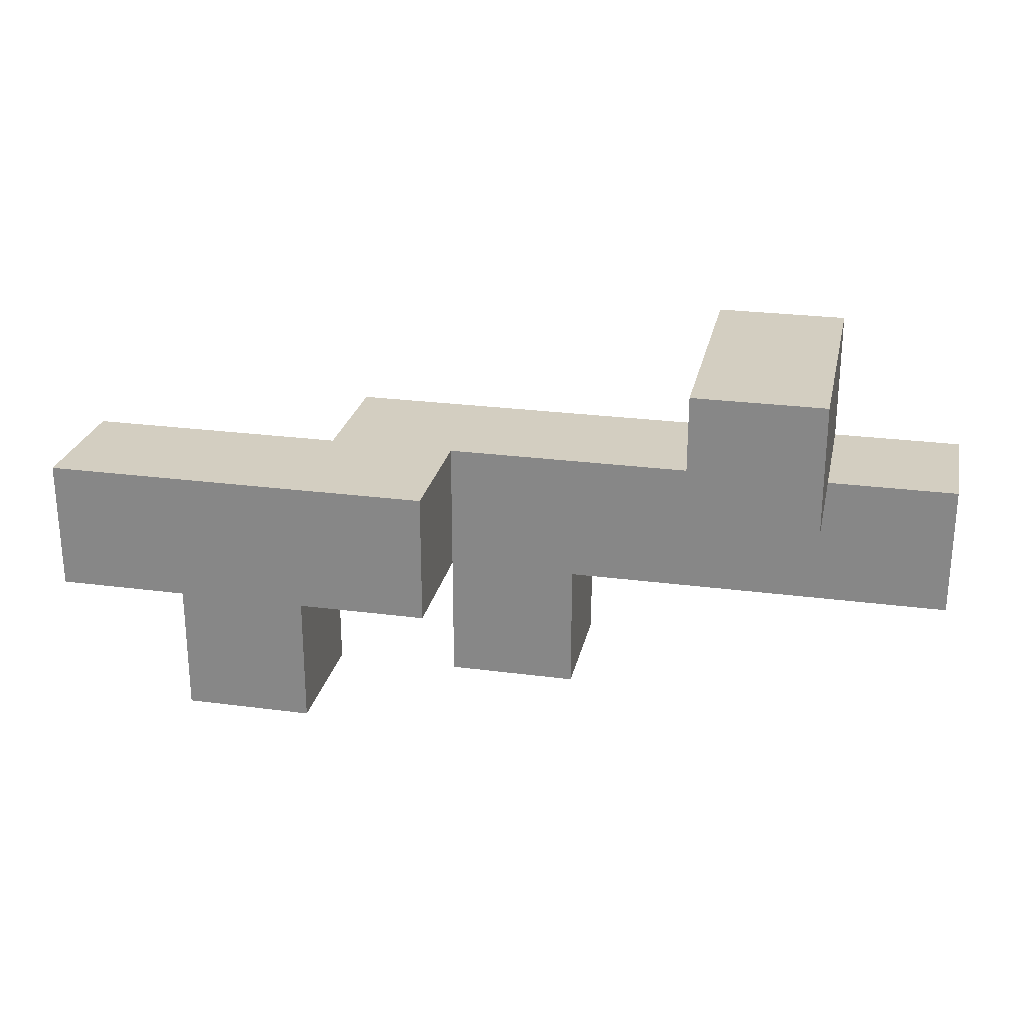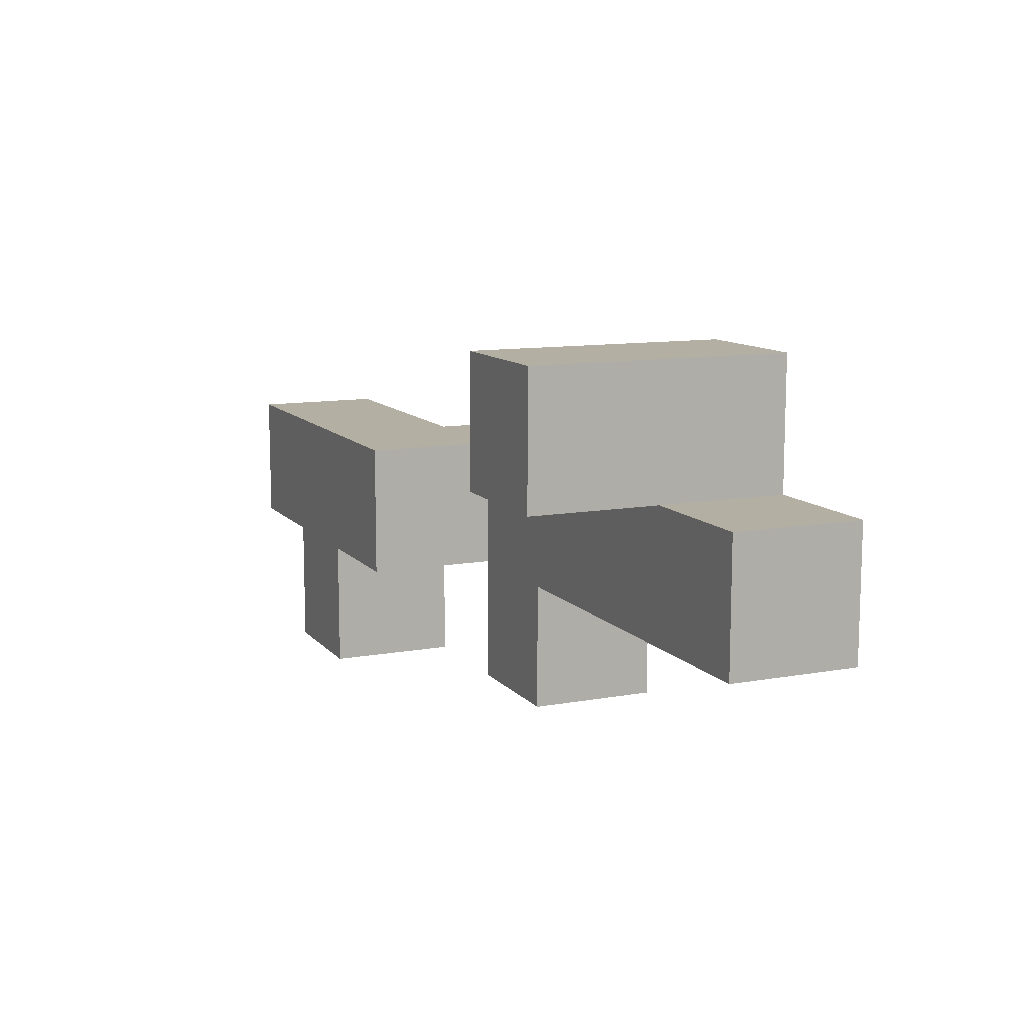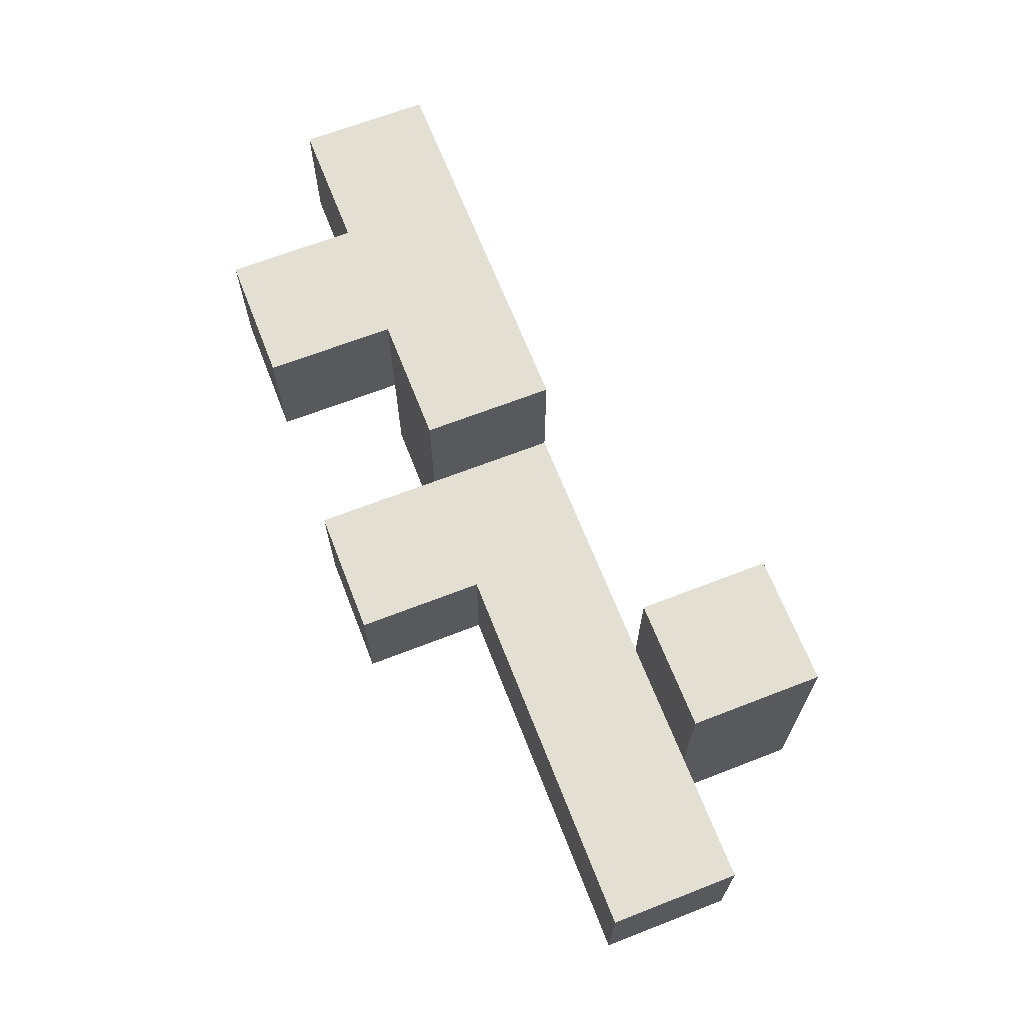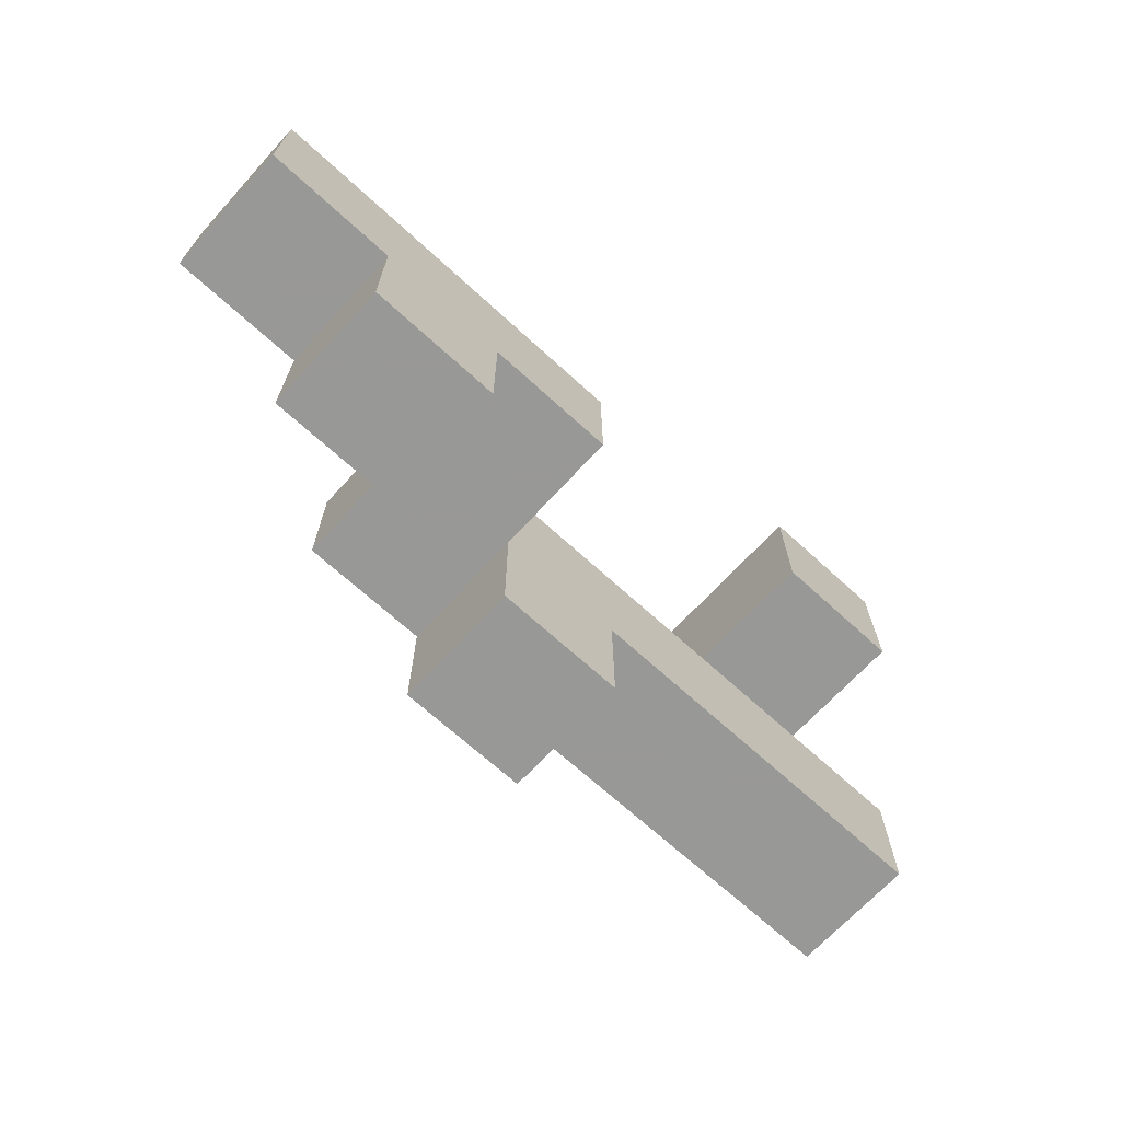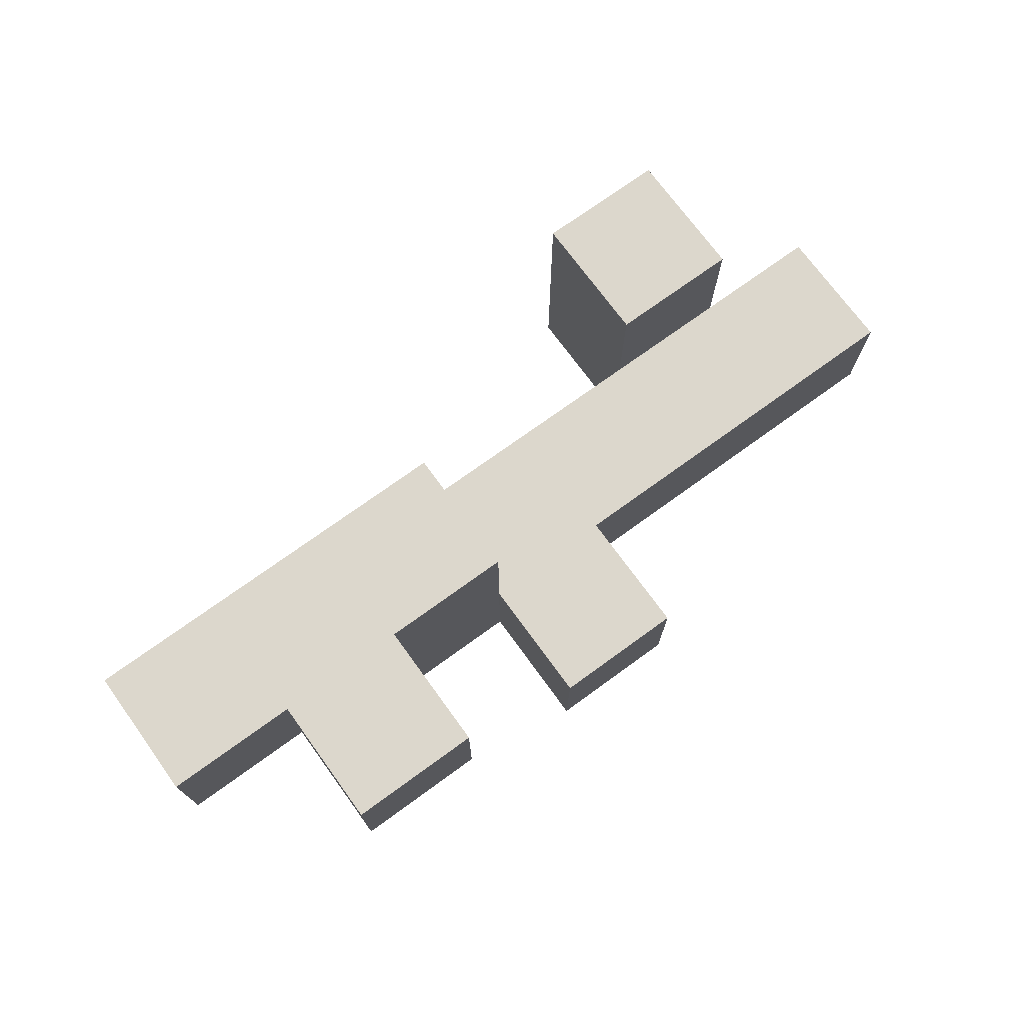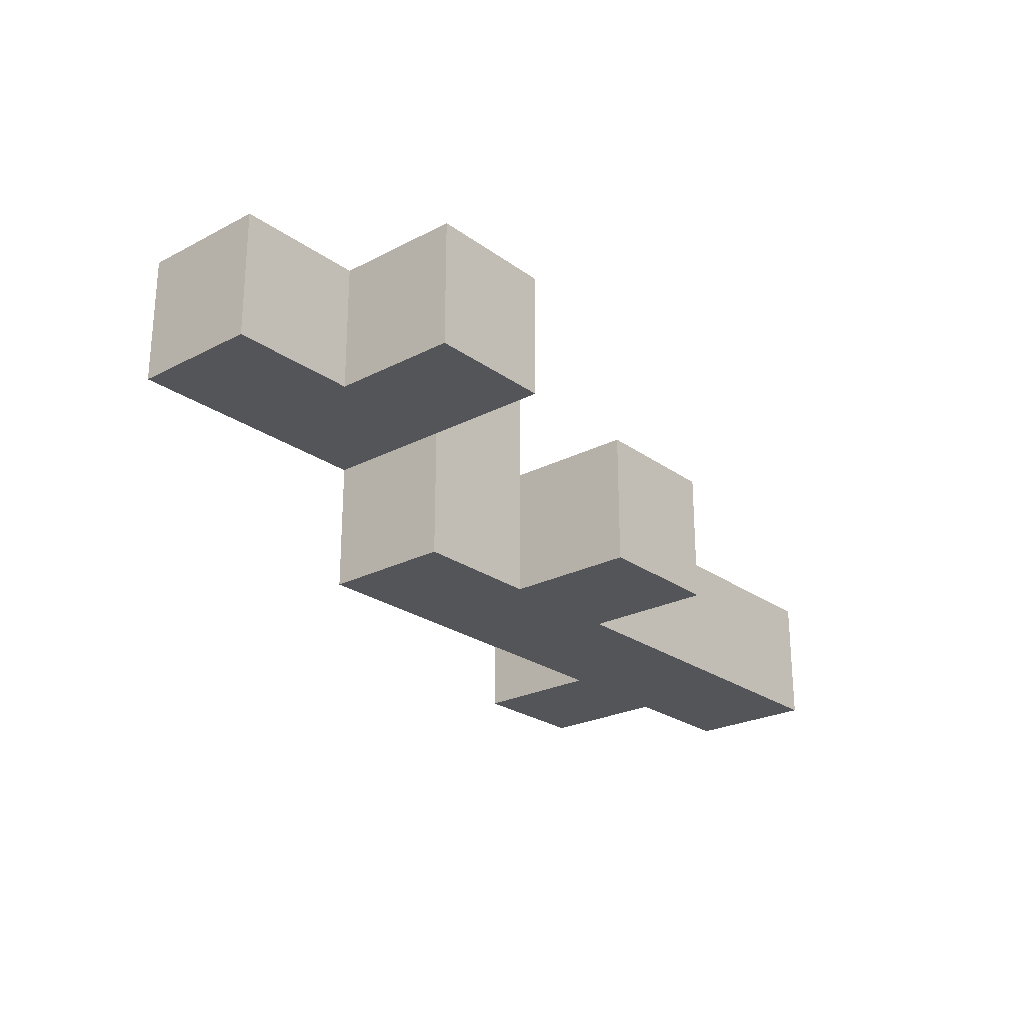
<metadata>
{"format":"obj","ext":"obj","renderer":"f3d","projection":"perspective","resolution":1024,"background":"white","views":[{"elev":25.1,"azim":-167.9,"up":"+Z"},{"elev":11.1,"azim":-113.8,"up":"+Z"},{"elev":66.6,"azim":-111.3,"up":"+Y"},{"elev":-68.5,"azim":137.5,"up":"+Z"},{"elev":72.9,"azim":144.0,"up":"+Y"},{"elev":-24.4,"azim":130.5,"up":"+Y"}]}
</metadata>
<code>
v 0.062 -0.062 0.188
v 0.062 -0.062 0.125
v 0.062 0 0.125
v 0.062 0 0.188
v 0 -0.062 0.188
v 0 0 0.188
v 0 0 0.125
v 0 -0.062 0.125
v -0.062 -0.062 0.125
v -0.062 0 0.125
v -0.062 0 0.062
v -0.062 -0.062 0.062
v 0 0 0.062
v 0 -0.062 0.062
v 0.062 0 0.062
v 0.062 -0.062 0.062
v 0.125 0 0.062
v 0.125 -0.062 0.062
v 0.125 -0.062 0.125
v 0.125 0 0.125
v 0.188 -0.062 0.125
v 0.188 0 0.125
v 0.188 0 0.062
v 0.188 -0.062 0.062
v 0.25 -0.062 0.125
v 0.25 -0.062 0.062
v 0.25 0 0.062
v 0.25 0 0.125
v 0.188 -0.062 -0
v 0.188 0 -0
v 0.125 0 -0
v 0.125 -0.062 -0
v 0.062 0.062 0.125
v 0.062 0.062 0.188
v 0 0.062 0.188
v 0 0.062 0.125
v 0.188 0.062 0.125
v 0.188 0.062 0.062
v 0.25 0.062 0.062
v 0.25 0.062 0.125
v 0.312 0 0.125
v 0.312 0.062 0.125
v 0.312 0.062 0.062
v 0.312 0 0.062
v 0.375 0 0.125
v 0.375 0 0.062
v 0.375 0.062 0.062
v 0.375 0.062 0.125
v 0.312 0 -0
v 0.312 0.062 -0
v 0.25 0.062 -0
v 0.25 0 -0
f 1 2 3 4
f 5 6 7 8
f 5 1 4 6
f 5 8 2 1
f 9 10 11 12
f 12 11 13 14
f 9 8 7 10
f 10 7 13 11
f 9 12 14 8
f 14 13 15 16
f 7 3 15 13
f 8 14 16 2
f 16 15 17 18
f 2 19 20 3
f 3 20 17 15
f 2 16 18 19
f 19 21 22 20
f 20 22 23 17
f 19 18 24 21
f 25 26 27 28
f 24 23 27 26
f 21 25 28 22
f 21 24 26 25
f 24 29 30 23
f 18 17 31 32
f 32 31 30 29
f 17 23 30 31
f 18 32 29 24
f 4 3 33 34
f 6 35 36 7
f 7 36 33 3
f 6 4 34 35
f 35 34 33 36
f 22 37 38 23
f 23 38 39 27
f 22 28 40 37
f 37 40 39 38
f 28 41 42 40
f 40 42 43 39
f 28 27 44 41
f 45 46 47 48
f 44 43 47 46
f 41 45 48 42
f 42 48 47 43
f 41 44 46 45
f 44 49 50 43
f 27 39 51 52
f 52 51 50 49
f 39 43 50 51
f 27 52 49 44

</code>
